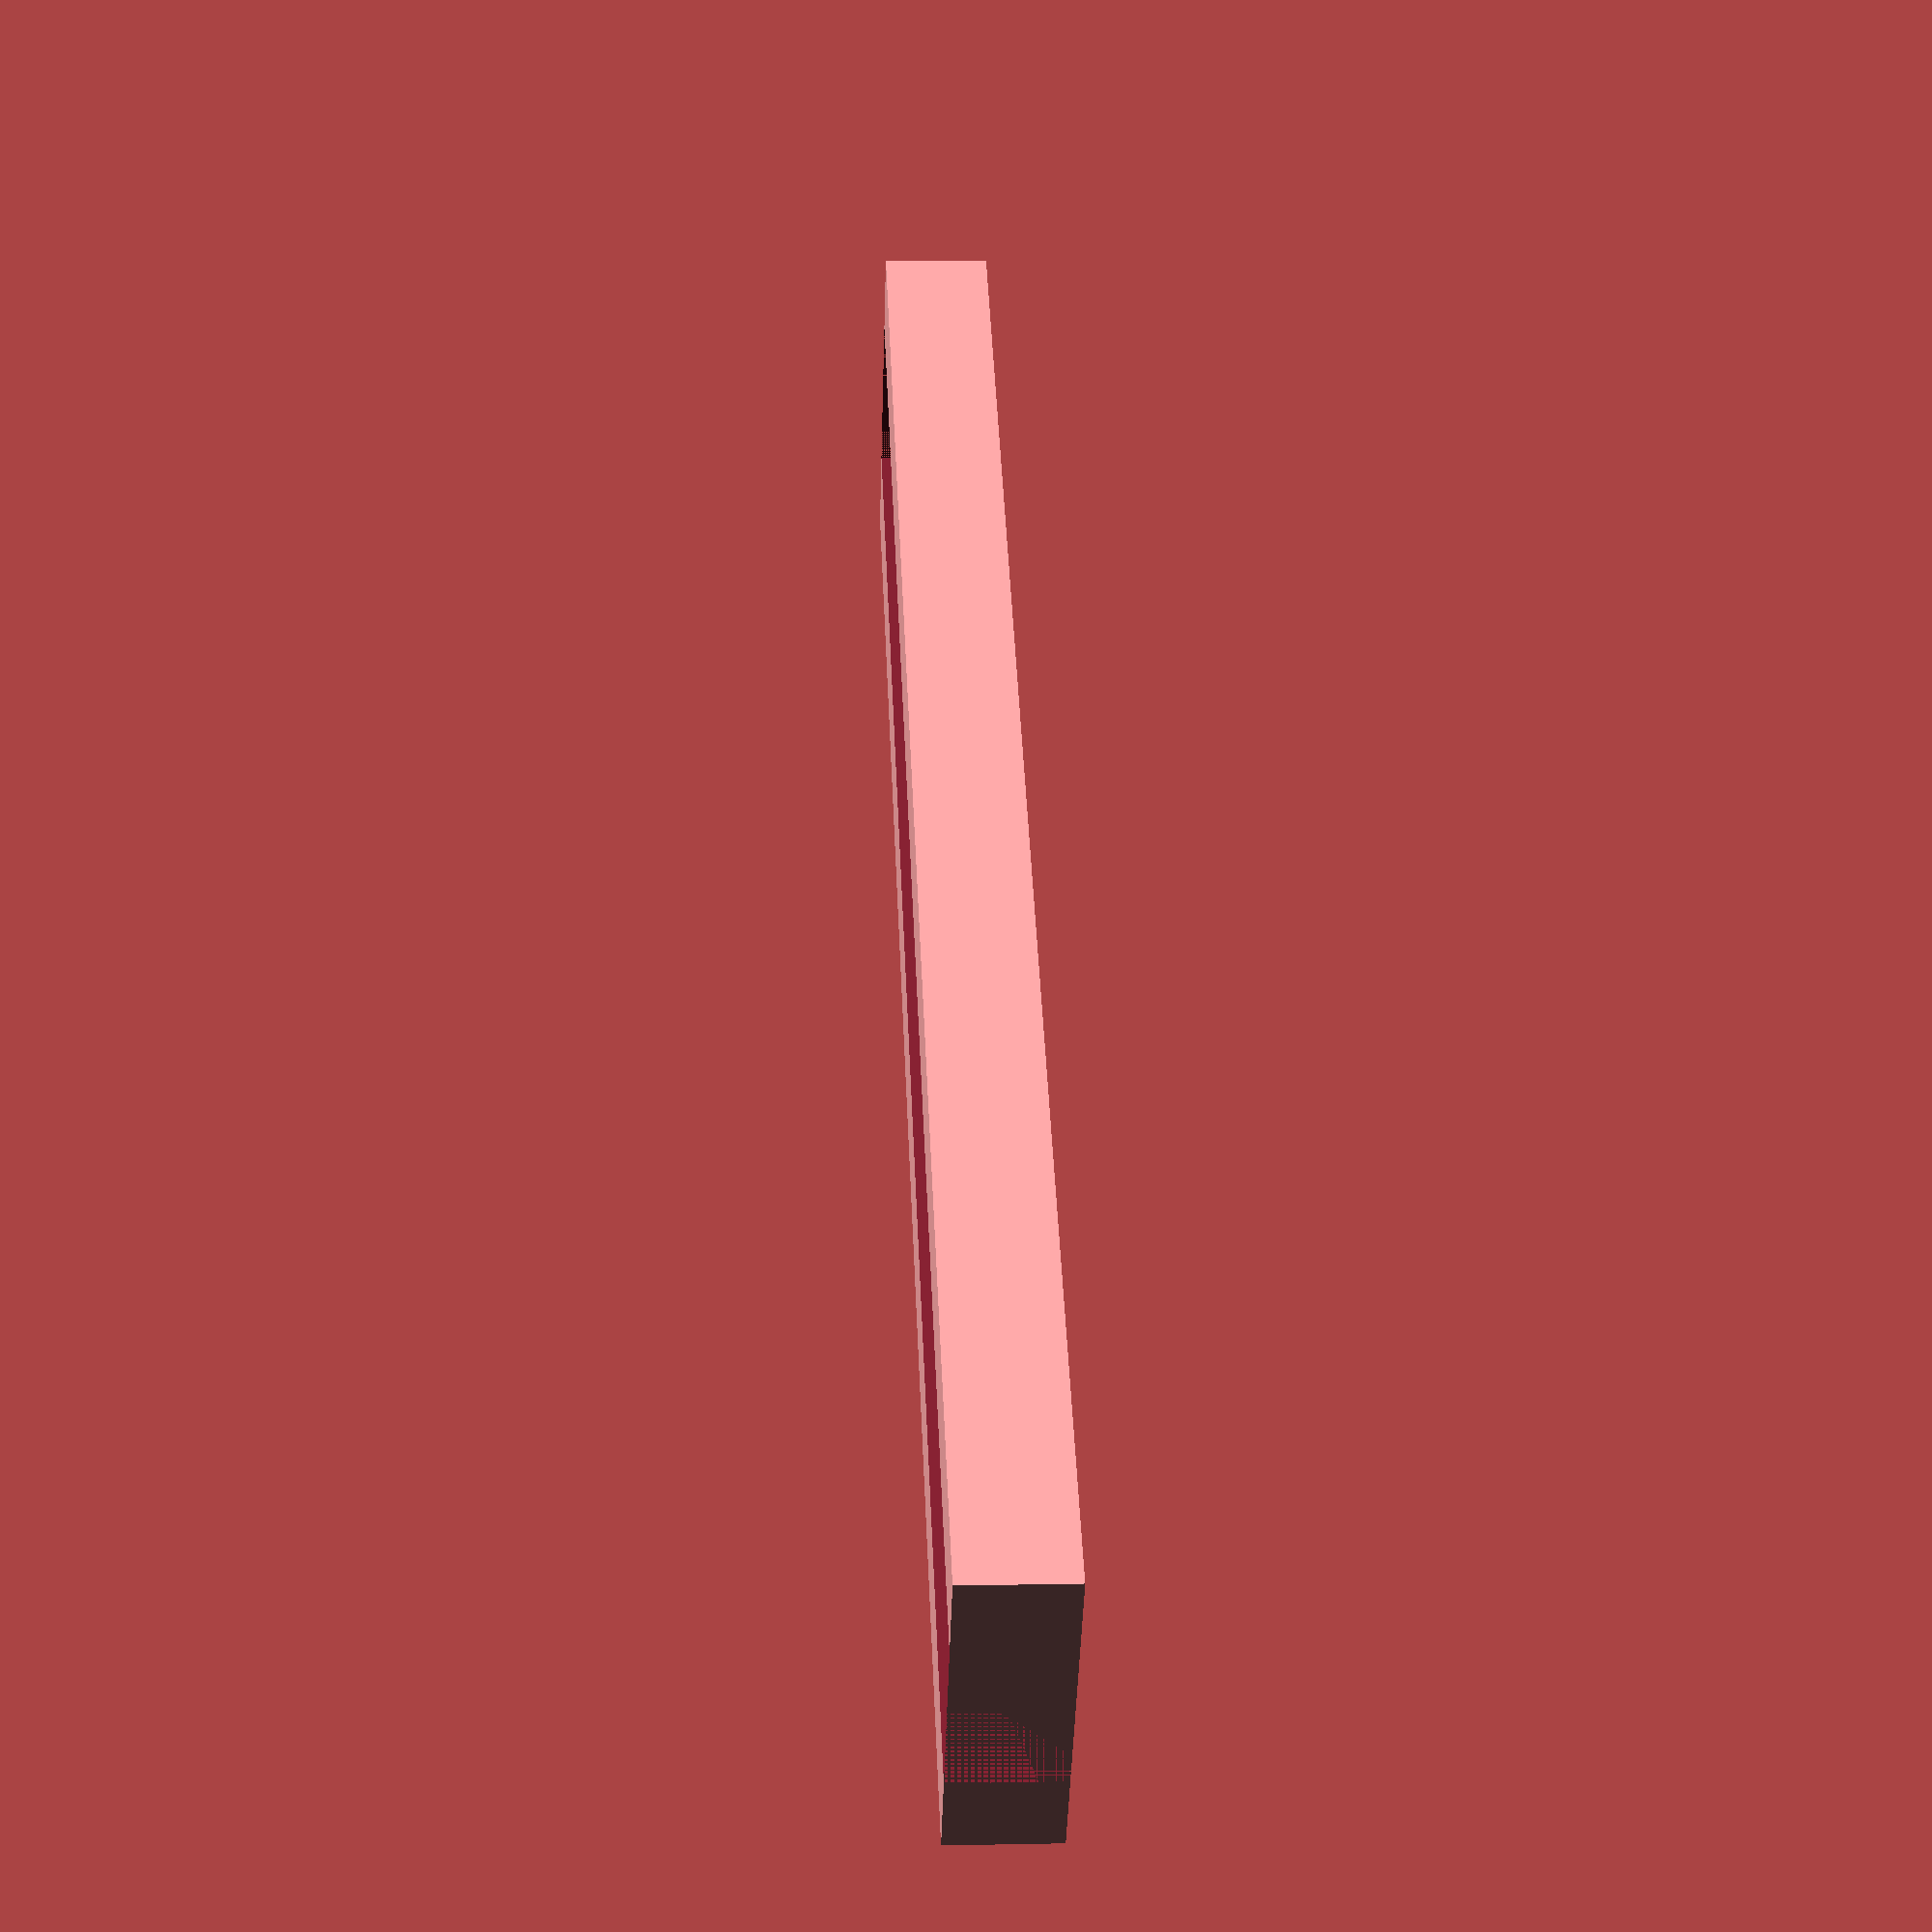
<openscad>


module blade(l, w){

	
}

module handle(len) {
	width = 0.6;
	height=2;

	difference(){
	cube([len, width, height], center=true);
	cube([len, blade_, height/2], center=true);
	}
}

module scalpel(length) {

	blade_l = 4;
	blade_w = 0.1;

	handle(length, blade_w);
	blade(blade_l, blade_w);
}

scalpel(10);
</openscad>
<views>
elev=225.5 azim=272.4 roll=1.7 proj=p view=solid
</views>
